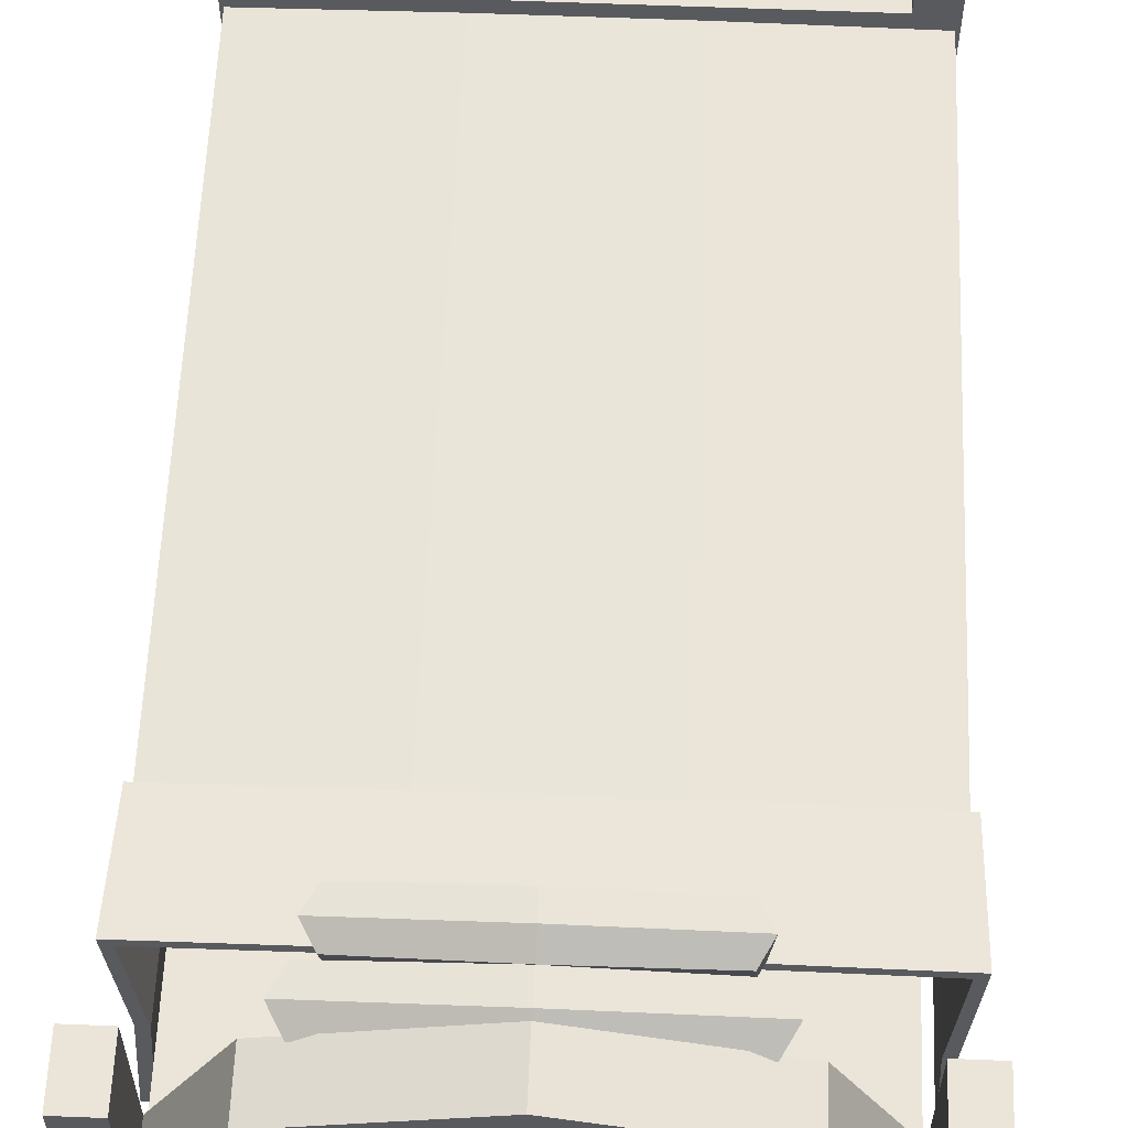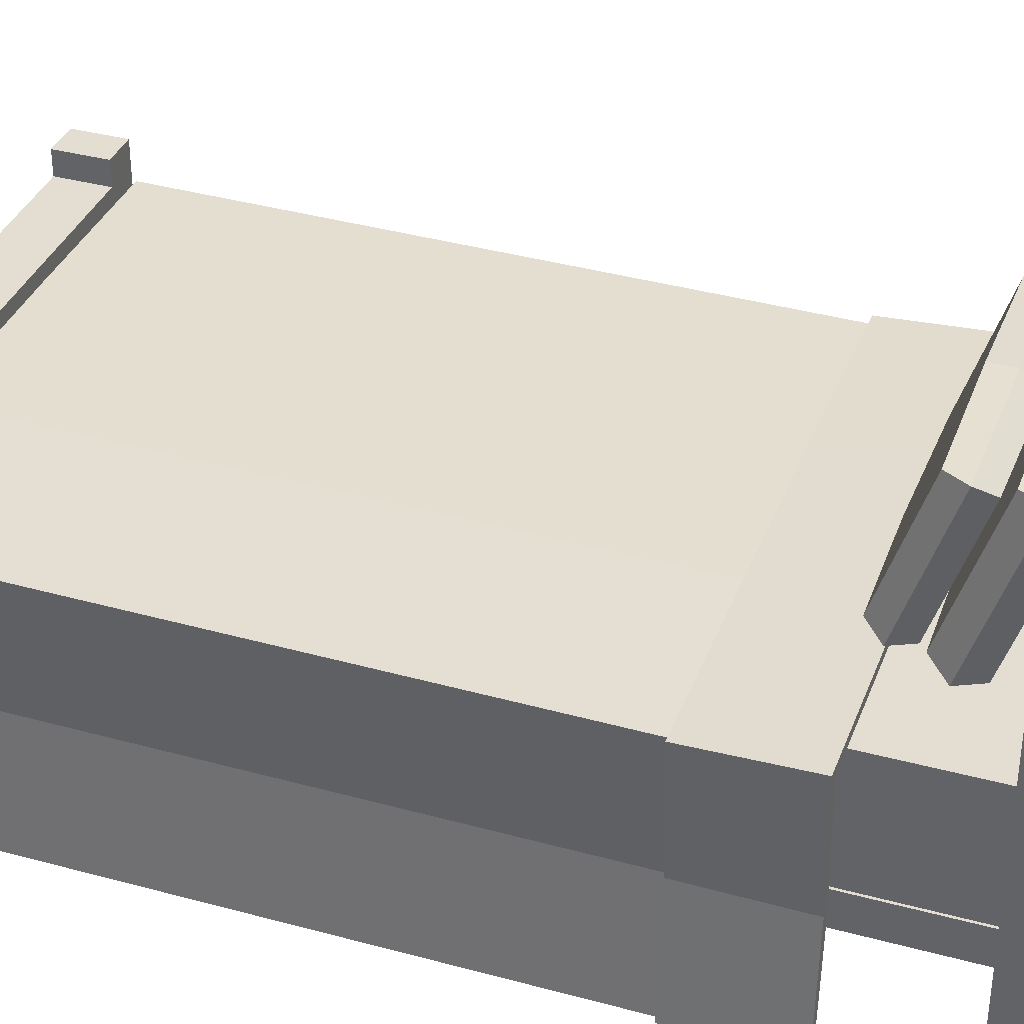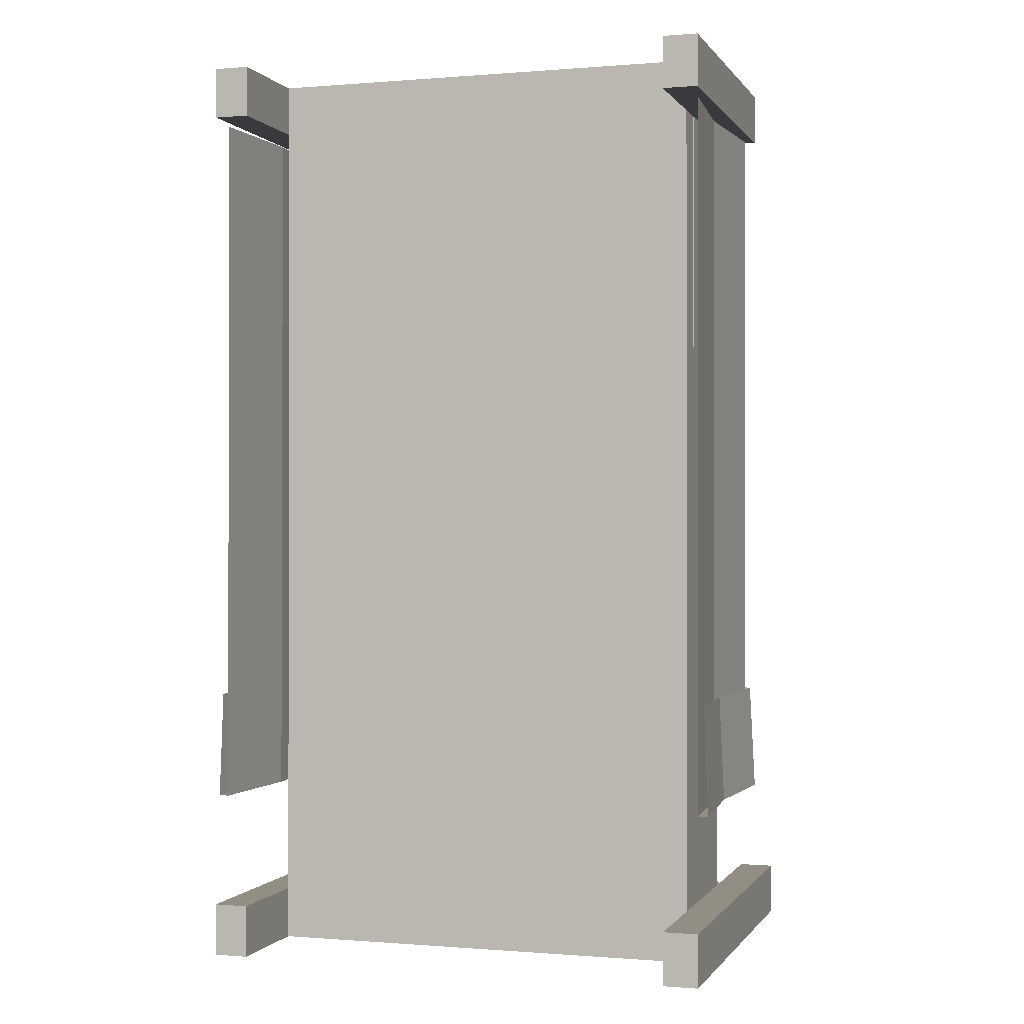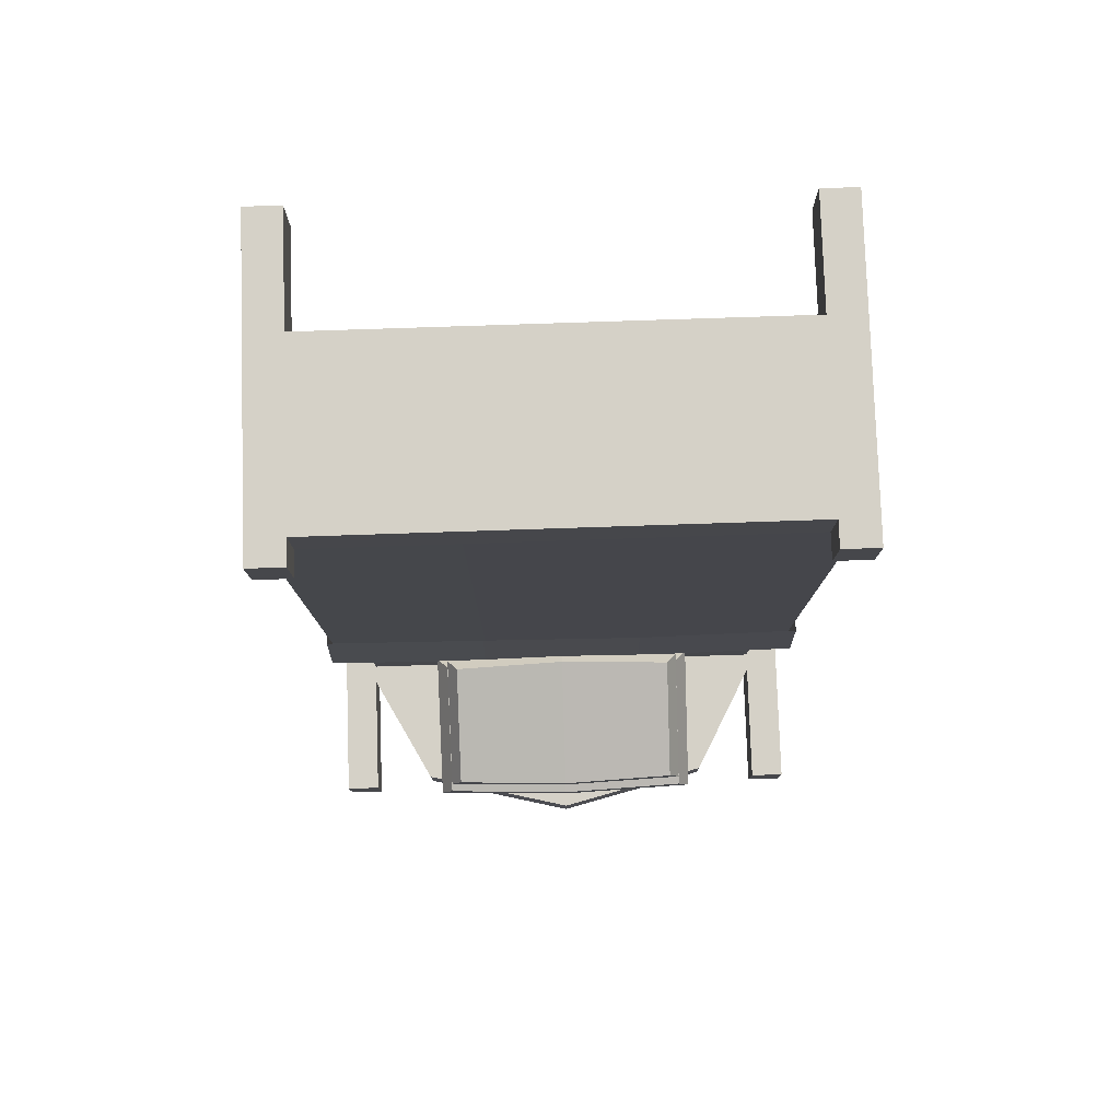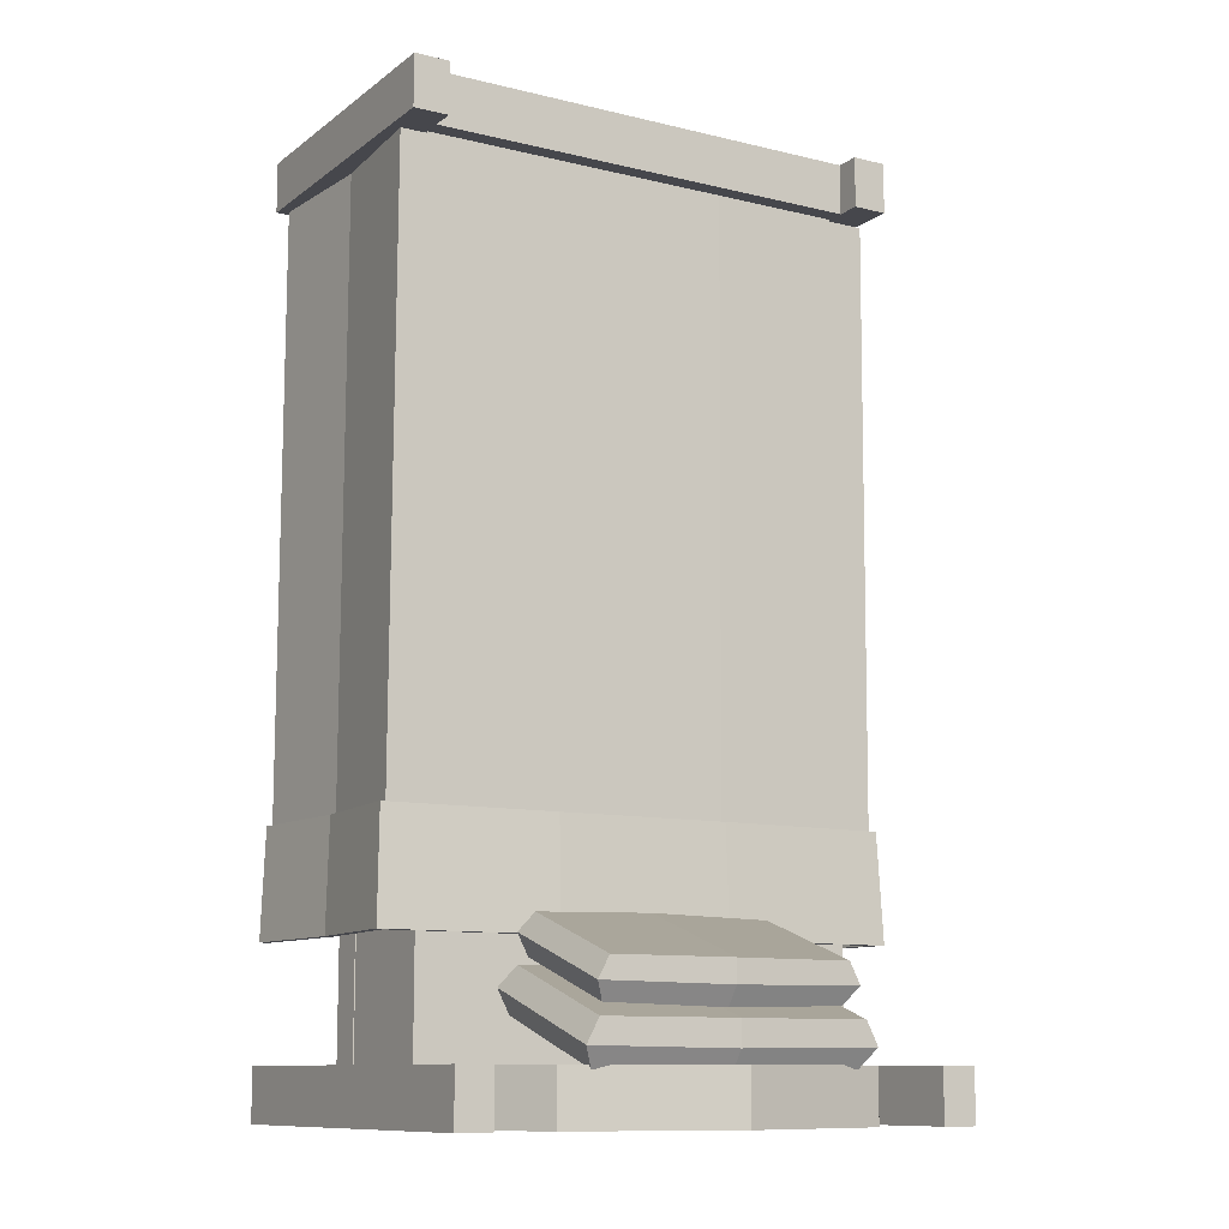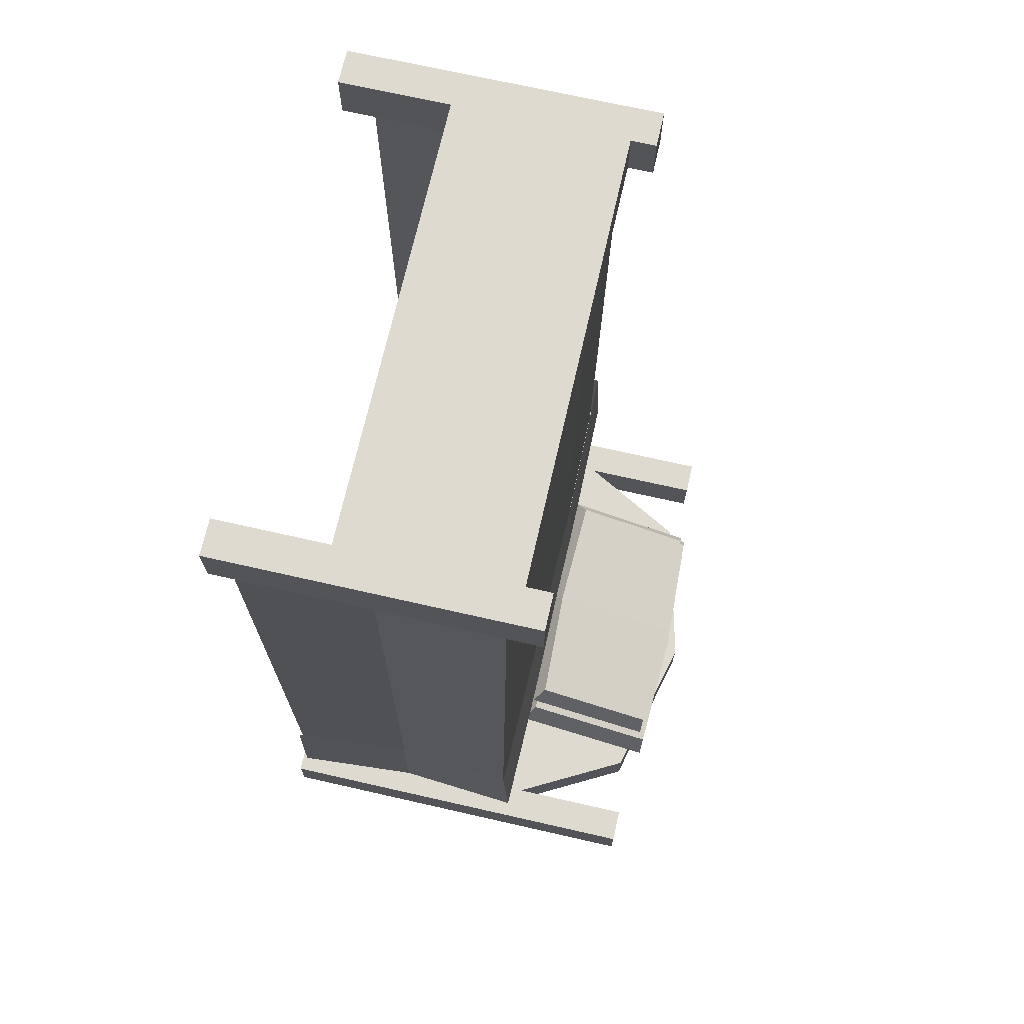
<metadata>
{"format":"obj","ext":"obj","renderer":"f3d","projection":"perspective","resolution":1024,"background":"white","views":[{"elev":59.2,"azim":-177.6,"up":"+Y"},{"elev":36.1,"azim":109.6,"up":"+Y"},{"elev":-0.3,"azim":17.3,"up":"+Z"},{"elev":79.2,"azim":178.1,"up":"+Z"},{"elev":-10.9,"azim":149.2,"up":"+Z"},{"elev":70.7,"azim":102.8,"up":"+Z"}]}
</metadata>
<code>
o Bed_01_Cube.044
v 3.022 6.025 -4.113
v 3.022 6.343 -3.149
v -3.022 6.025 -4.113
v -3.022 6.343 -3.149
v 3.022 9.191 -5.155
v 3.022 9.509 -4.192
v -3.022 9.191 -5.155
v -3.022 9.509 -4.192
v 3.301 6.038 -3.583
v -3.301 6.038 -3.583
v -3.301 9.496 -4.722
v 3.301 9.496 -4.722
v -0 5.895 -4.11
v -0 6.236 -3.074
v 0 9.298 -5.23
v 0 9.639 -4.195
v 0 9.625 -4.764
v -0 5.909 -3.54
v -2.734 9.384 -3.056
v -2.734 9.098 -3.925
v 2.734 9.384 -3.056
v 2.734 9.098 -3.925
v -2.734 6.531 -2.117
v -2.734 6.245 -2.985
v 2.734 6.531 -2.117
v 2.734 6.245 -2.985
v 2.986 6.256 -2.508
v -2.986 6.256 -2.508
v -2.986 9.373 -3.534
v 2.986 9.373 -3.534
v 0 6.128 -2.982
v -0 6.435 -2.049
v 0 9.194 -3.992
v 0 9.501 -3.059
v 0 9.489 -3.572
v -0 6.14 -2.469
v 5.065 3.293 13.73
v 5.065 5.972 13.73
v -5.065 3.293 13.73
v -5.065 5.972 13.73
v 5.065 3.293 -5.065
v 5.065 5.972 -5.065
v -5.065 3.293 -5.065
v -5.065 5.972 -5.065
v 5.065 2.473 13.73
v 5.065 3.243 13.73
v -5.065 2.473 13.73
v -5.065 3.243 13.73
v 5.065 2.473 -5.065
v 5.065 3.243 -5.065
v -5.065 2.473 -5.065
v -5.065 3.243 -5.065
v -5.065 3.243 -6.264
v -5.065 2.473 -6.264
v 5.065 2.473 -6.264
v 5.065 3.243 -6.264
v -5.065 2.473 14.9
v 5.065 2.473 14.9
v 5.065 3.243 14.9
v -5.065 3.243 14.9
v 5.861 2.473 13.73
v 5.861 3.243 13.73
v -5.861 3.243 13.73
v -5.861 2.473 13.73
v -5.861 3.243 -5.065
v -5.861 2.473 -5.065
v 5.861 3.243 -5.065
v 5.861 2.473 -5.065
v -5.861 3.243 -6.264
v -5.861 2.473 -6.264
v 5.861 3.243 -6.264
v 5.861 2.473 -6.264
v 5.861 2.473 14.9
v 5.861 3.243 14.9
v -5.861 3.243 14.9
v -5.861 2.473 14.9
v 5.065 6.385 13.73
v -5.065 6.385 13.73
v -5.065 6.385 -5.065
v 5.065 6.385 -5.065
v -5.065 6.385 -6.264
v 5.065 6.385 -6.264
v 5.065 6.385 14.9
v -5.065 6.385 14.9
v 5.861 6.385 -5.065
v 5.861 6.385 -6.264
v -5.861 6.385 -6.264
v -5.861 6.385 -5.065
v 5.861 6.385 13.73
v 5.861 6.385 14.9
v -5.861 6.385 13.73
v -5.861 6.385 14.9
v 5.065 9.277 -5.065
v 5.065 9.277 -6.264
v -5.065 9.277 -6.264
v -5.065 9.277 -5.065
v 5.861 9.277 -5.065
v 5.861 9.277 -6.264
v -5.861 9.277 -6.264
v -5.861 9.277 -5.065
v -1.688 2.473 13.73
v 1.688 2.473 13.73
v 1.688 3.243 13.73
v -1.688 3.243 13.73
v 1.688 2.473 -5.065
v -1.688 2.473 -5.065
v -1.688 3.243 -5.065
v 1.688 3.243 -5.065
v 1.688 2.473 -6.264
v -1.688 2.473 -6.264
v -1.688 3.243 -6.264
v 1.688 3.243 -6.264
v -1.688 2.473 14.9
v 1.688 2.473 14.9
v 1.688 3.243 14.9
v -1.688 3.243 14.9
v 1.688 6.385 13.73
v -1.688 6.385 13.73
v -3.635 9.029 -5.065
v 3.635 9.029 -5.065
v -3.635 9.029 -6.264
v 3.635 9.029 -6.264
v 1.688 6.385 14.9
v -1.688 6.385 14.9
v 5.065 6.946 13.73
v 5.065 6.946 14.9
v -5.065 6.946 13.73
v -5.065 6.946 14.9
v 5.861 6.946 13.73
v 5.861 6.946 14.9
v -5.861 6.946 13.73
v -5.861 6.946 14.9
v -5.065 -0.008929 -6.264
v -5.065 -0.008929 -5.065
v 5.065 -0.008929 -5.065
v 5.065 -0.008929 -6.264
v 5.065 -0.008929 14.9
v 5.065 -0.008929 13.73
v -5.065 -0.008929 14.9
v -5.065 -0.008929 13.73
v -5.861 -0.008929 -6.264
v -5.861 -0.008929 -5.065
v 5.861 -0.008929 -5.065
v 5.861 -0.008929 -6.264
v 5.861 -0.008929 14.9
v 5.861 -0.008929 13.73
v -5.861 -0.008929 14.9
v -5.861 -0.008929 13.73
v 5.764 0.4792 13.6
v 5.764 6.157 13.6
v -5.764 0.4792 13.6
v -5.764 6.157 13.6
v 5.764 0.4792 -2.532
v 5.764 6.01 -2.532
v -5.764 0.4792 -2.532
v -5.764 6.01 -2.532
v 5.99 0.4792 -2.532
v 5.99 6.209 -2.532
v -5.99 0.4792 -2.532
v -5.99 6.209 -2.532
v 5.894 0.4792 -0.08339
v 5.894 6.066 -0.08339
v -5.894 0.4792 -0.08339
v -5.894 6.121 -0.08339
v 5.551 3.318 13.6
v 5.551 3.245 -2.532
v 5.777 3.344 -2.532
v 5.681 3.272 -0.08339
v -5.599 3.318 13.6
v -5.599 3.245 -2.532
v -5.825 3.344 -2.532
v -5.729 3.272 -0.08339
v 1.921 6.207 13.6
v -1.921 6.207 13.6
v -1.921 6.061 -2.532
v 1.921 6.061 -2.532
v -1.997 6.259 -2.532
v 1.997 6.259 -2.532
v -1.965 6.171 -0.08339
v 1.965 6.116 -0.08339
v 0 2.473 13.73
v 0 3.243 13.73
v 0 2.473 -5.065
v 0 3.243 -5.065
v 0 2.473 -6.264
v 0 3.243 -6.264
v 1e-06 2.473 14.9
v 1e-06 3.243 14.9
v 0 6.385 13.73
v 0 9.929 -5.065
v 0 9.929 -6.264
v 1e-06 6.385 14.9
f 169 152 156 170
f 166 154 150 165
f 176 173 150 154
f 153 166 165 149
f 151 169 170 155
f 156 152 174 175
f 175 174 173 176
f 18 14 4 10
f 36 32 23 28
f 17 16 6 12
f 10 4 8 11
f 12 6 2 9
f 13 15 5 1
f 16 14 2 6
f 15 17 12 5
f 5 12 9 1
f 13 18 10 3
f 1 9 18 13
f 7 11 17 15
f 3 10 11 7
f 8 4 14 16
f 11 8 16 17
f 9 2 14 18
f 31 36 28 24
f 22 30 27 26
f 33 35 30 22
f 34 32 25 21
f 31 33 22 26
f 30 21 25 27
f 28 23 19 29
f 35 34 21 30
f 3 7 15 13
f 26 27 36 31
f 20 29 35 33
f 24 28 29 20
f 19 23 32 34
f 29 19 34 35
f 27 25 32 36
f 24 20 33 31
f 37 38 40 39
f 39 40 44 43
f 43 44 42 41
f 41 42 38 37
f 39 43 41 37
f 44 40 38 42
f 57 76 147 139
f 47 48 52 51
f 71 56 82 86
f 49 50 46 45
f 102 105 49 45
f 108 103 46 50
f 109 112 56 55
f 48 47 64 63
f 58 45 138 137
f 106 51 54 110
f 113 116 60 57
f 63 75 92 91
f 102 45 58 114
f 48 63 91 78
f 61 62 74 73
f 66 65 69 70
f 67 68 72 71
f 63 64 76 75
f 67 71 86 85
f 73 58 137 145
f 53 54 70 69
f 68 49 135 143
f 51 52 65 66
f 59 58 73 74
f 55 56 71 72
f 57 60 75 76
f 45 46 62 61
f 59 74 90 83
f 50 49 68 67
f 74 62 89 90
f 120 80 82 122
f 118 78 84 124
f 79 81 95 96
f 92 84 128 132
f 86 82 94 98
f 77 83 126 125
f 69 65 88 87
f 62 46 77 89
f 111 53 81 121
f 53 69 87 81
f 50 67 85 80
f 115 59 83 123
f 75 60 84 92
f 65 52 79 88
f 108 50 80 120
f 104 48 78 118
f 96 95 99 100
f 94 93 97 98
f 88 79 96 100
f 87 88 100 99
f 82 80 93 94
f 81 87 99 95
f 80 85 97 93
f 85 86 98 97
f 46 103 117 77
f 182 104 118 189
f 52 107 119 79
f 184 108 120 190
f 60 116 124 84
f 188 115 123 192
f 56 112 122 82
f 186 111 121 191
f 77 117 123 83
f 189 118 124 192
f 79 119 121 81
f 190 120 122 191
f 47 101 113 57
f 181 102 114 187
f 58 59 115 114
f 187 188 116 113
f 49 105 109 55
f 183 106 110 185
f 54 53 111 110
f 185 186 112 109
f 52 48 104 107
f 184 182 103 108
f 47 51 106 101
f 181 183 105 102
f 128 127 131 132
f 125 126 130 129
f 91 92 132 131
f 89 77 125 129
f 84 78 127 128
f 83 90 130 126
f 78 91 131 127
f 90 89 129 130
f 133 134 142 141
f 137 138 146 145
f 135 136 144 143
f 140 139 147 148
f 54 51 134 133
f 64 47 140 148
f 61 73 145 146
f 49 55 136 135
f 47 57 139 140
f 51 66 142 134
f 76 64 148 147
f 66 70 141 142
f 70 54 133 141
f 72 68 143 144
f 55 72 144 136
f 45 61 146 138
f 101 106 183 181
f 107 104 182 184
f 110 111 186 185
f 105 183 185 109
f 114 115 188 187
f 101 181 187 113
f 119 190 191 121
f 117 189 192 123
f 112 186 191 122
f 116 188 192 124
f 107 184 190 119
f 103 182 189 117
f 166 167 157 153
f 176 178 158 154
f 170 171 160 156
f 167 168 161 157
f 178 180 162 158
f 171 172 164 160
f 158 162 168 167
f 154 158 167 166
f 159 163 172 171
f 155 159 171 170
f 160 164 179 177
f 177 179 180 178
f 156 160 177 175
f 175 177 178 176

</code>
